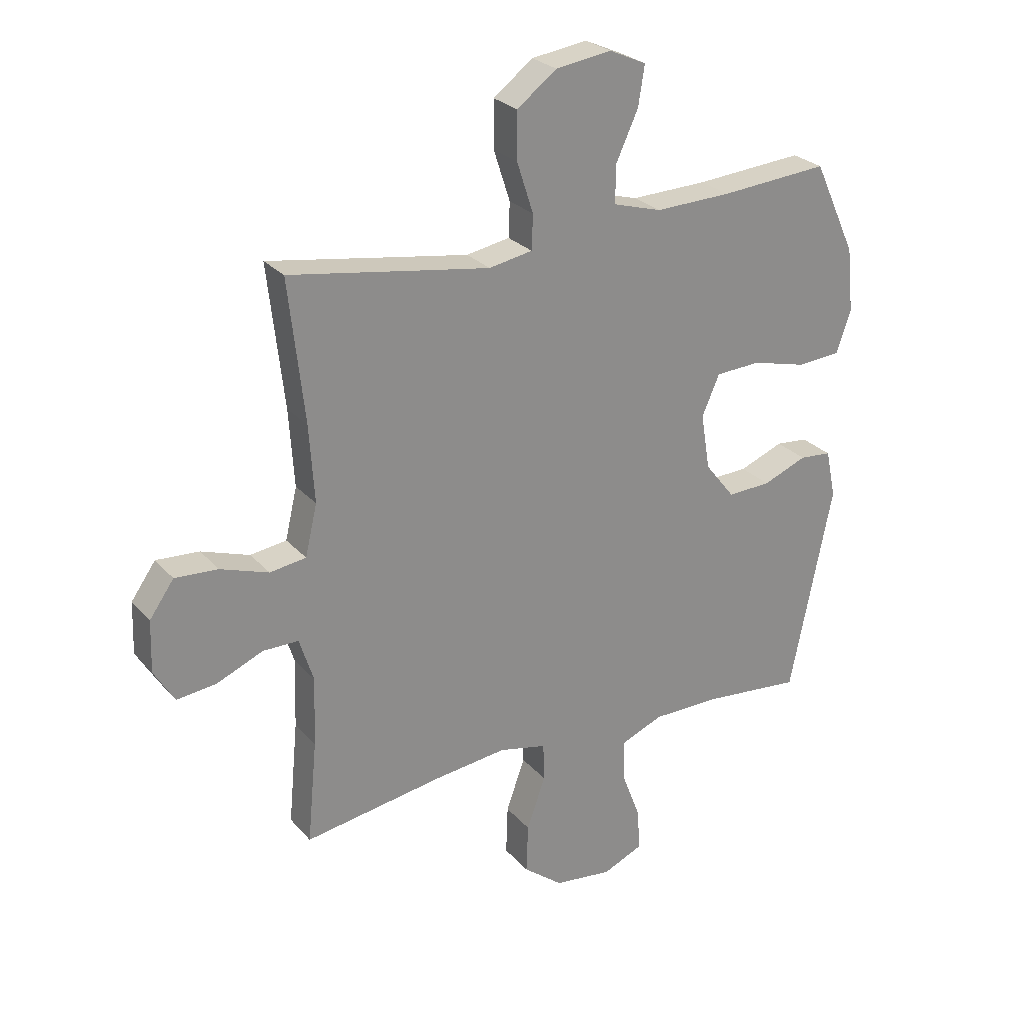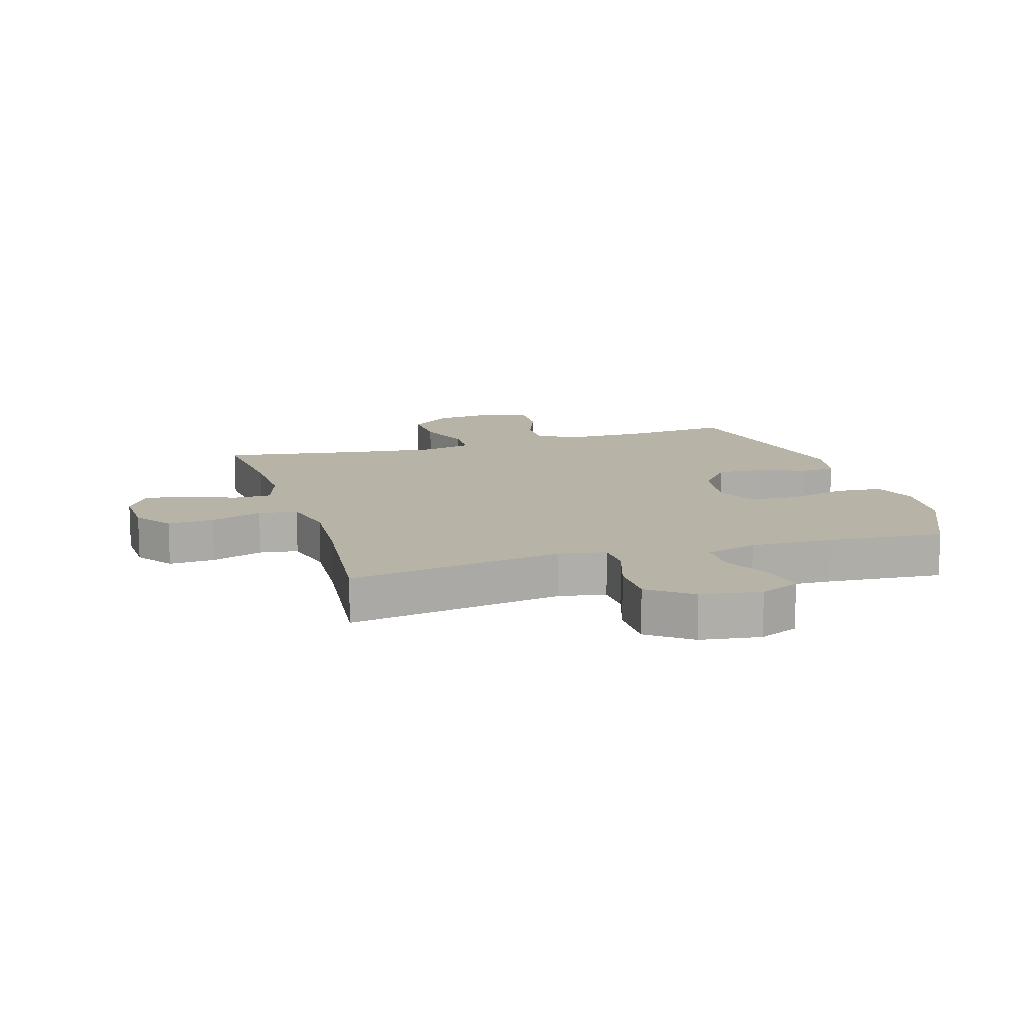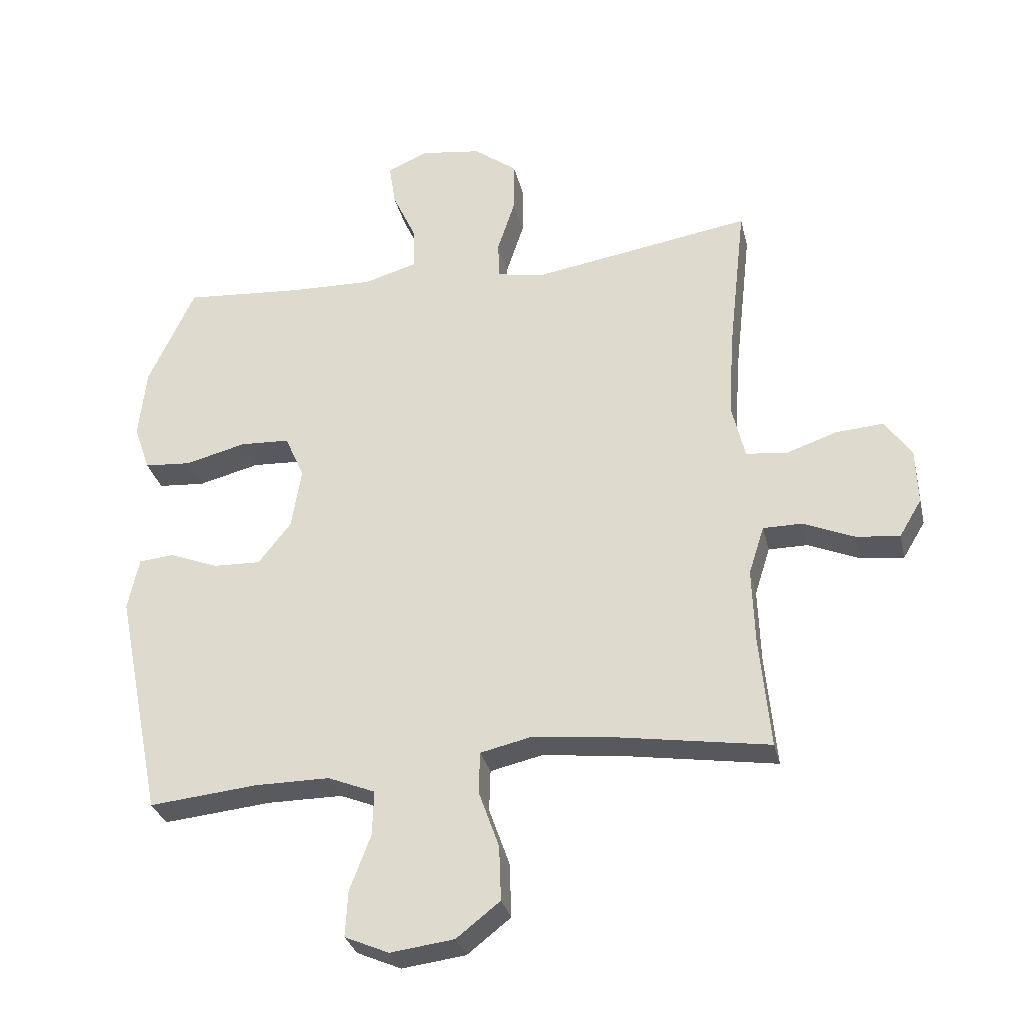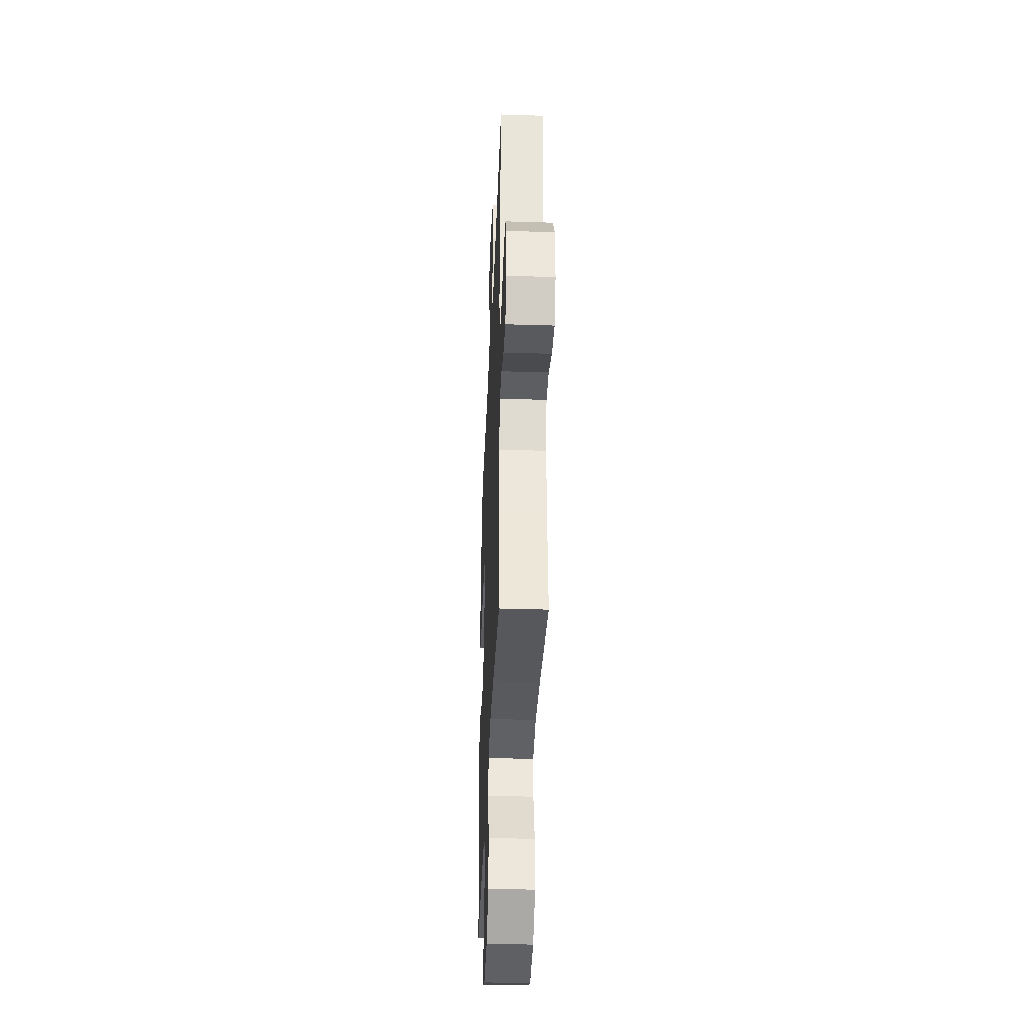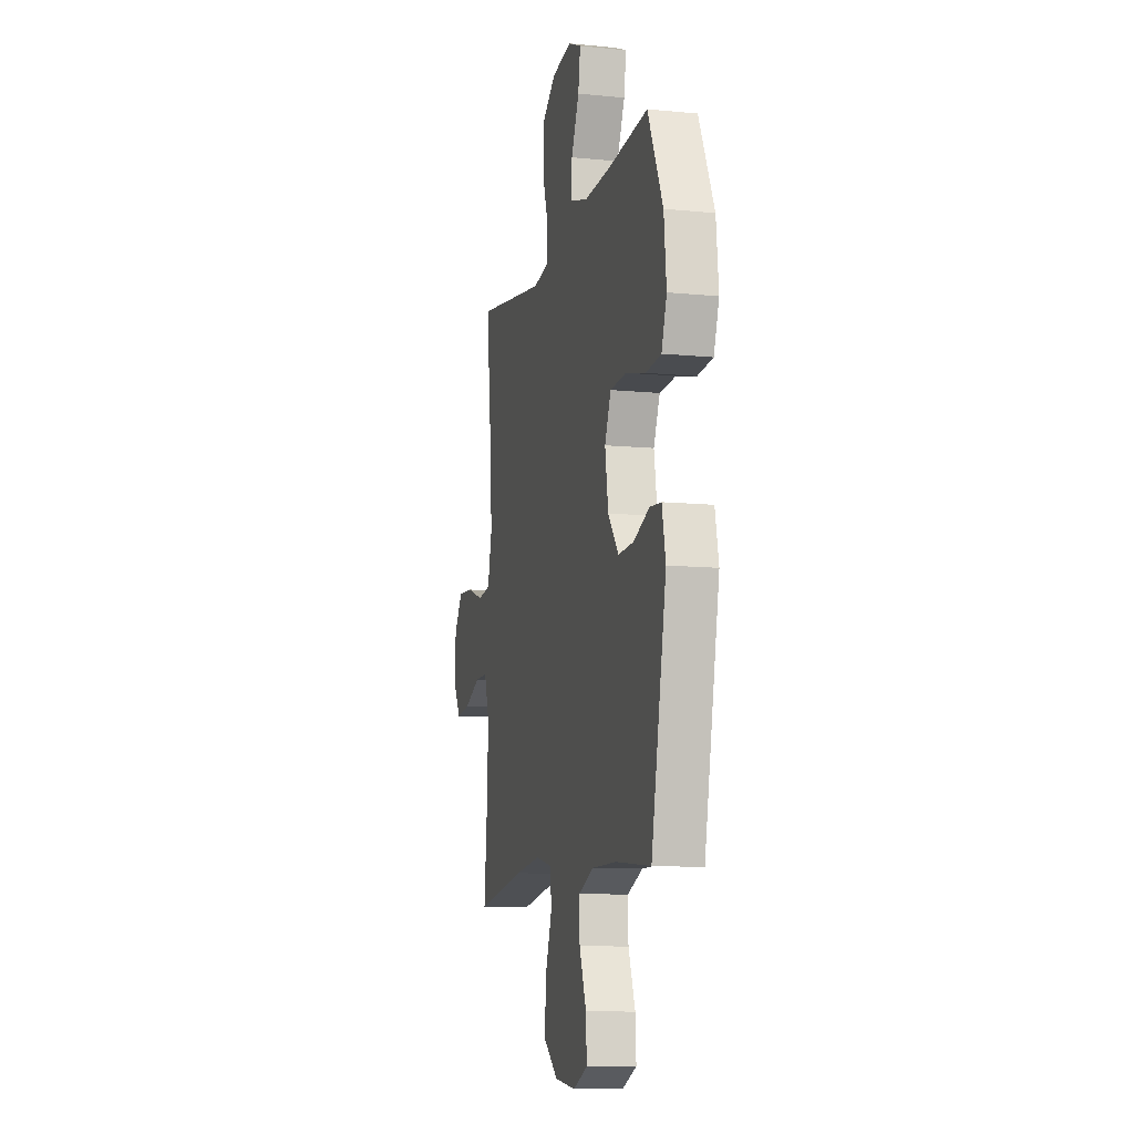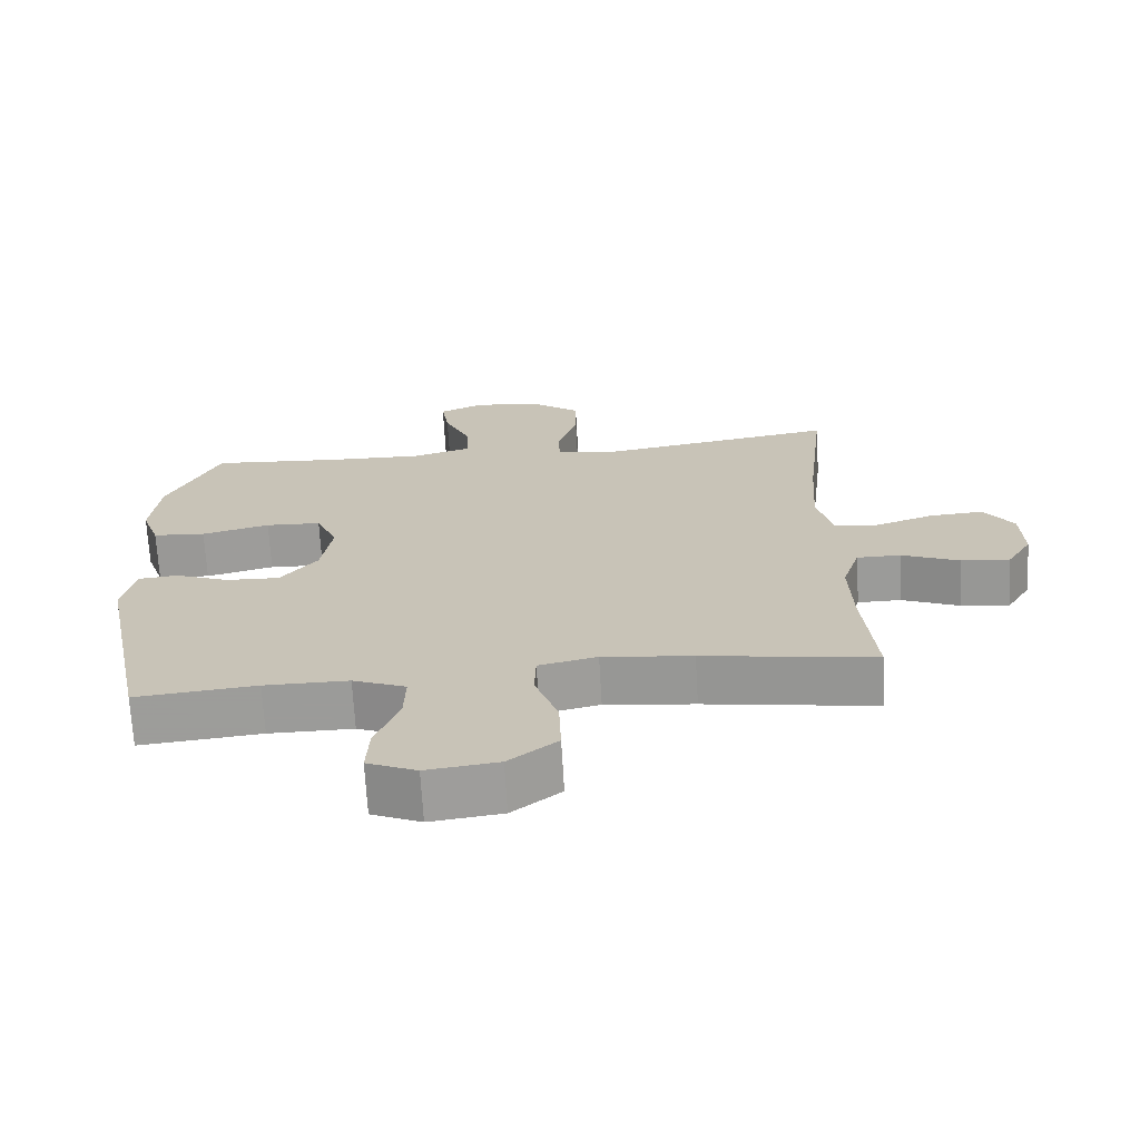
<metadata>
{"format":"obj","ext":"obj","renderer":"f3d","projection":"perspective","resolution":1024,"background":"white","views":[{"elev":26.2,"azim":-31.3,"up":"+Z"},{"elev":12.8,"azim":-17.0,"up":"+Y"},{"elev":-30.9,"azim":-167.0,"up":"+Z"},{"elev":-37.3,"azim":-92.3,"up":"+Z"},{"elev":-10.4,"azim":76.1,"up":"+Z"},{"elev":-69.6,"azim":-176.7,"up":"+Z"}]}
</metadata>
<code>
v -0.5 0.07 0.5
v -0.265 0.07 0.462
v -0.146 0.07 0.443
v -0.069 0.07 0.457
v -0.067 0.07 0.518
v -0.096 0.07 0.607
v -0.096 0.07 0.69
v -0.026 0.07 0.743
v 0.073 0.07 0.757
v 0.138 0.07 0.728
v 0.127 0.07 0.658
v 0.088 0.07 0.573
v 0.087 0.07 0.506
v 0.173 0.07 0.481
v 0.308 0.07 0.485
v 0.5 0.07 0.5
v 0.575 0.07 0.338
v 0.587 0.07 0.223
v 0.561 0.07 0.149
v 0.485 0.07 0.143
v 0.387 0.07 0.168
v 0.307 0.07 0.164
v 0.276 0.07 0.093
v 0.292 0.07 -0.006
v 0.345 0.07 -0.073
v 0.422 0.07 -0.07
v 0.5 0.07 -0.039
v 0.557 0.07 -0.044
v 0.575 0.07 -0.129
v 0.5 0.07 -0.5
v 0.326 0.07 -0.483
v 0.205 0.07 -0.483
v 0.129 0.07 -0.514
v 0.131 0.07 -0.586
v 0.165 0.07 -0.676
v 0.169 0.07 -0.75
v 0.098 0.07 -0.781
v -0.005 0.07 -0.768
v -0.075 0.07 -0.713
v -0.072 0.07 -0.625
v -0.039 0.07 -0.532
v -0.041 0.07 -0.465
v -0.125 0.07 -0.446
v -0.254 0.07 -0.461
v -0.5 0.07 -0.5
v -0.483 0.07 -0.319
v -0.479 0.07 -0.197
v -0.504 0.07 -0.119
v -0.567 0.07 -0.119
v -0.649 0.07 -0.154
v -0.719 0.07 -0.162
v -0.755 0.07 -0.102
v -0.752 0.07 -0.011
v -0.709 0.07 0.05
v -0.633 0.07 0.045
v -0.548 0.07 0.016
v -0.484 0.07 0.025
v -0.463 0.07 0.115
v -0.472 0.07 0.251
v -0.5 0 0.5
v -0.265 0 0.462
v -0.146 0 0.443
v -0.069 0 0.457
v -0.067 0 0.518
v -0.096 0 0.607
v -0.096 0 0.69
v -0.026 0 0.743
v 0.073 0 0.757
v 0.138 0 0.728
v 0.127 0 0.658
v 0.088 0 0.573
v 0.087 0 0.506
v 0.173 0 0.481
v 0.308 0 0.485
v 0.5 0 0.5
v 0.575 0 0.338
v 0.587 0 0.223
v 0.561 0 0.149
v 0.485 0 0.143
v 0.387 0 0.168
v 0.307 0 0.164
v 0.276 0 0.093
v 0.292 0 -0.006
v 0.345 0 -0.073
v 0.422 0 -0.07
v 0.5 0 -0.039
v 0.557 0 -0.044
v 0.575 0 -0.129
v 0.5 0 -0.5
v 0.326 0 -0.483
v 0.205 0 -0.483
v 0.129 0 -0.514
v 0.131 0 -0.586
v 0.165 0 -0.676
v 0.169 0 -0.75
v 0.098 0 -0.781
v -0.005 0 -0.768
v -0.075 0 -0.713
v -0.072 0 -0.625
v -0.039 0 -0.532
v -0.041 0 -0.465
v -0.125 0 -0.446
v -0.254 0 -0.461
v -0.5 0 -0.5
v -0.483 0 -0.319
v -0.479 0 -0.197
v -0.504 0 -0.119
v -0.567 0 -0.119
v -0.649 0 -0.154
v -0.719 0 -0.162
v -0.755 0 -0.102
v -0.752 0 -0.011
v -0.709 0 0.05
v -0.633 0 0.045
v -0.548 0 0.016
v -0.484 0 0.025
v -0.463 0 0.115
v -0.472 0 0.251
f 54 55 56
f 53 54 56
f 52 53 56
f 51 52 56
f 50 51 56
f 49 50 56
f 48 49 56 57
f 47 48 57 58
f 44 45 46
f 46 47 58
f 44 46 58
f 43 44 58
f 39 40 41
f 38 39 41
f 37 38 41
f 36 37 41
f 35 36 41
f 34 35 41
f 33 34 41 42
f 32 33 42
f 43 58 59
f 42 43 59
f 32 42 59
f 31 32 59
f 29 30 31
f 28 29 31
f 27 28 31
f 26 27 31
f 19 20 21
f 18 19 21
f 17 18 21
f 16 17 21
f 15 16 21
f 14 15 21 22
f 13 14 22 23
f 10 11 12
f 9 10 12
f 8 9 12
f 7 8 12
f 6 7 12
f 5 6 12
f 4 5 12 13
f 31 59 1 2
f 25 26 31
f 31 2 3
f 25 31 3
f 24 25 3
f 4 13 23 24
f 3 4 24
f 115 114 113
f 115 113 112
f 115 112 111
f 115 111 110
f 115 110 109
f 115 109 108
f 116 115 108 107
f 117 116 107 106
f 105 104 103
f 117 106 105
f 117 105 103
f 117 103 102
f 100 99 98
f 100 98 97
f 100 97 96
f 100 96 95
f 100 95 94
f 100 94 93
f 101 100 93 92
f 101 92 91
f 118 117 102
f 118 102 101
f 118 101 91
f 118 91 90
f 90 89 88
f 90 88 87
f 90 87 86
f 90 86 85
f 80 79 78
f 80 78 77
f 80 77 76
f 80 76 75
f 80 75 74
f 81 80 74 73
f 82 81 73 72
f 71 70 69
f 71 69 68
f 71 68 67
f 71 67 66
f 71 66 65
f 71 65 64
f 72 71 64 63
f 61 60 118 90
f 90 85 84
f 62 61 90
f 62 90 84
f 62 84 83
f 83 82 72 63
f 83 63 62
f 1 60 61 2
f 2 61 62 3
f 3 62 63 4
f 4 63 64 5
f 5 64 65 6
f 6 65 66 7
f 7 66 67 8
f 8 67 68 9
f 9 68 69 10
f 10 69 70 11
f 11 70 71 12
f 12 71 72 13
f 13 72 73 14
f 14 73 74 15
f 15 74 75 16
f 16 75 76 17
f 17 76 77 18
f 18 77 78 19
f 19 78 79 20
f 20 79 80 21
f 21 80 81 22
f 22 81 82 23
f 23 82 83 24
f 24 83 84 25
f 25 84 85 26
f 26 85 86 27
f 27 86 87 28
f 28 87 88 29
f 29 88 89 30
f 30 89 90 31
f 31 90 91 32
f 32 91 92 33
f 33 92 93 34
f 34 93 94 35
f 35 94 95 36
f 36 95 96 37
f 37 96 97 38
f 38 97 98 39
f 39 98 99 40
f 40 99 100 41
f 41 100 101 42
f 42 101 102 43
f 43 102 103 44
f 44 103 104 45
f 45 104 105 46
f 46 105 106 47
f 47 106 107 48
f 48 107 108 49
f 49 108 109 50
f 50 109 110 51
f 51 110 111 52
f 52 111 112 53
f 53 112 113 54
f 54 113 114 55
f 55 114 115 56
f 56 115 116 57
f 57 116 117 58
f 58 117 118 59
f 59 118 60 1

</code>
